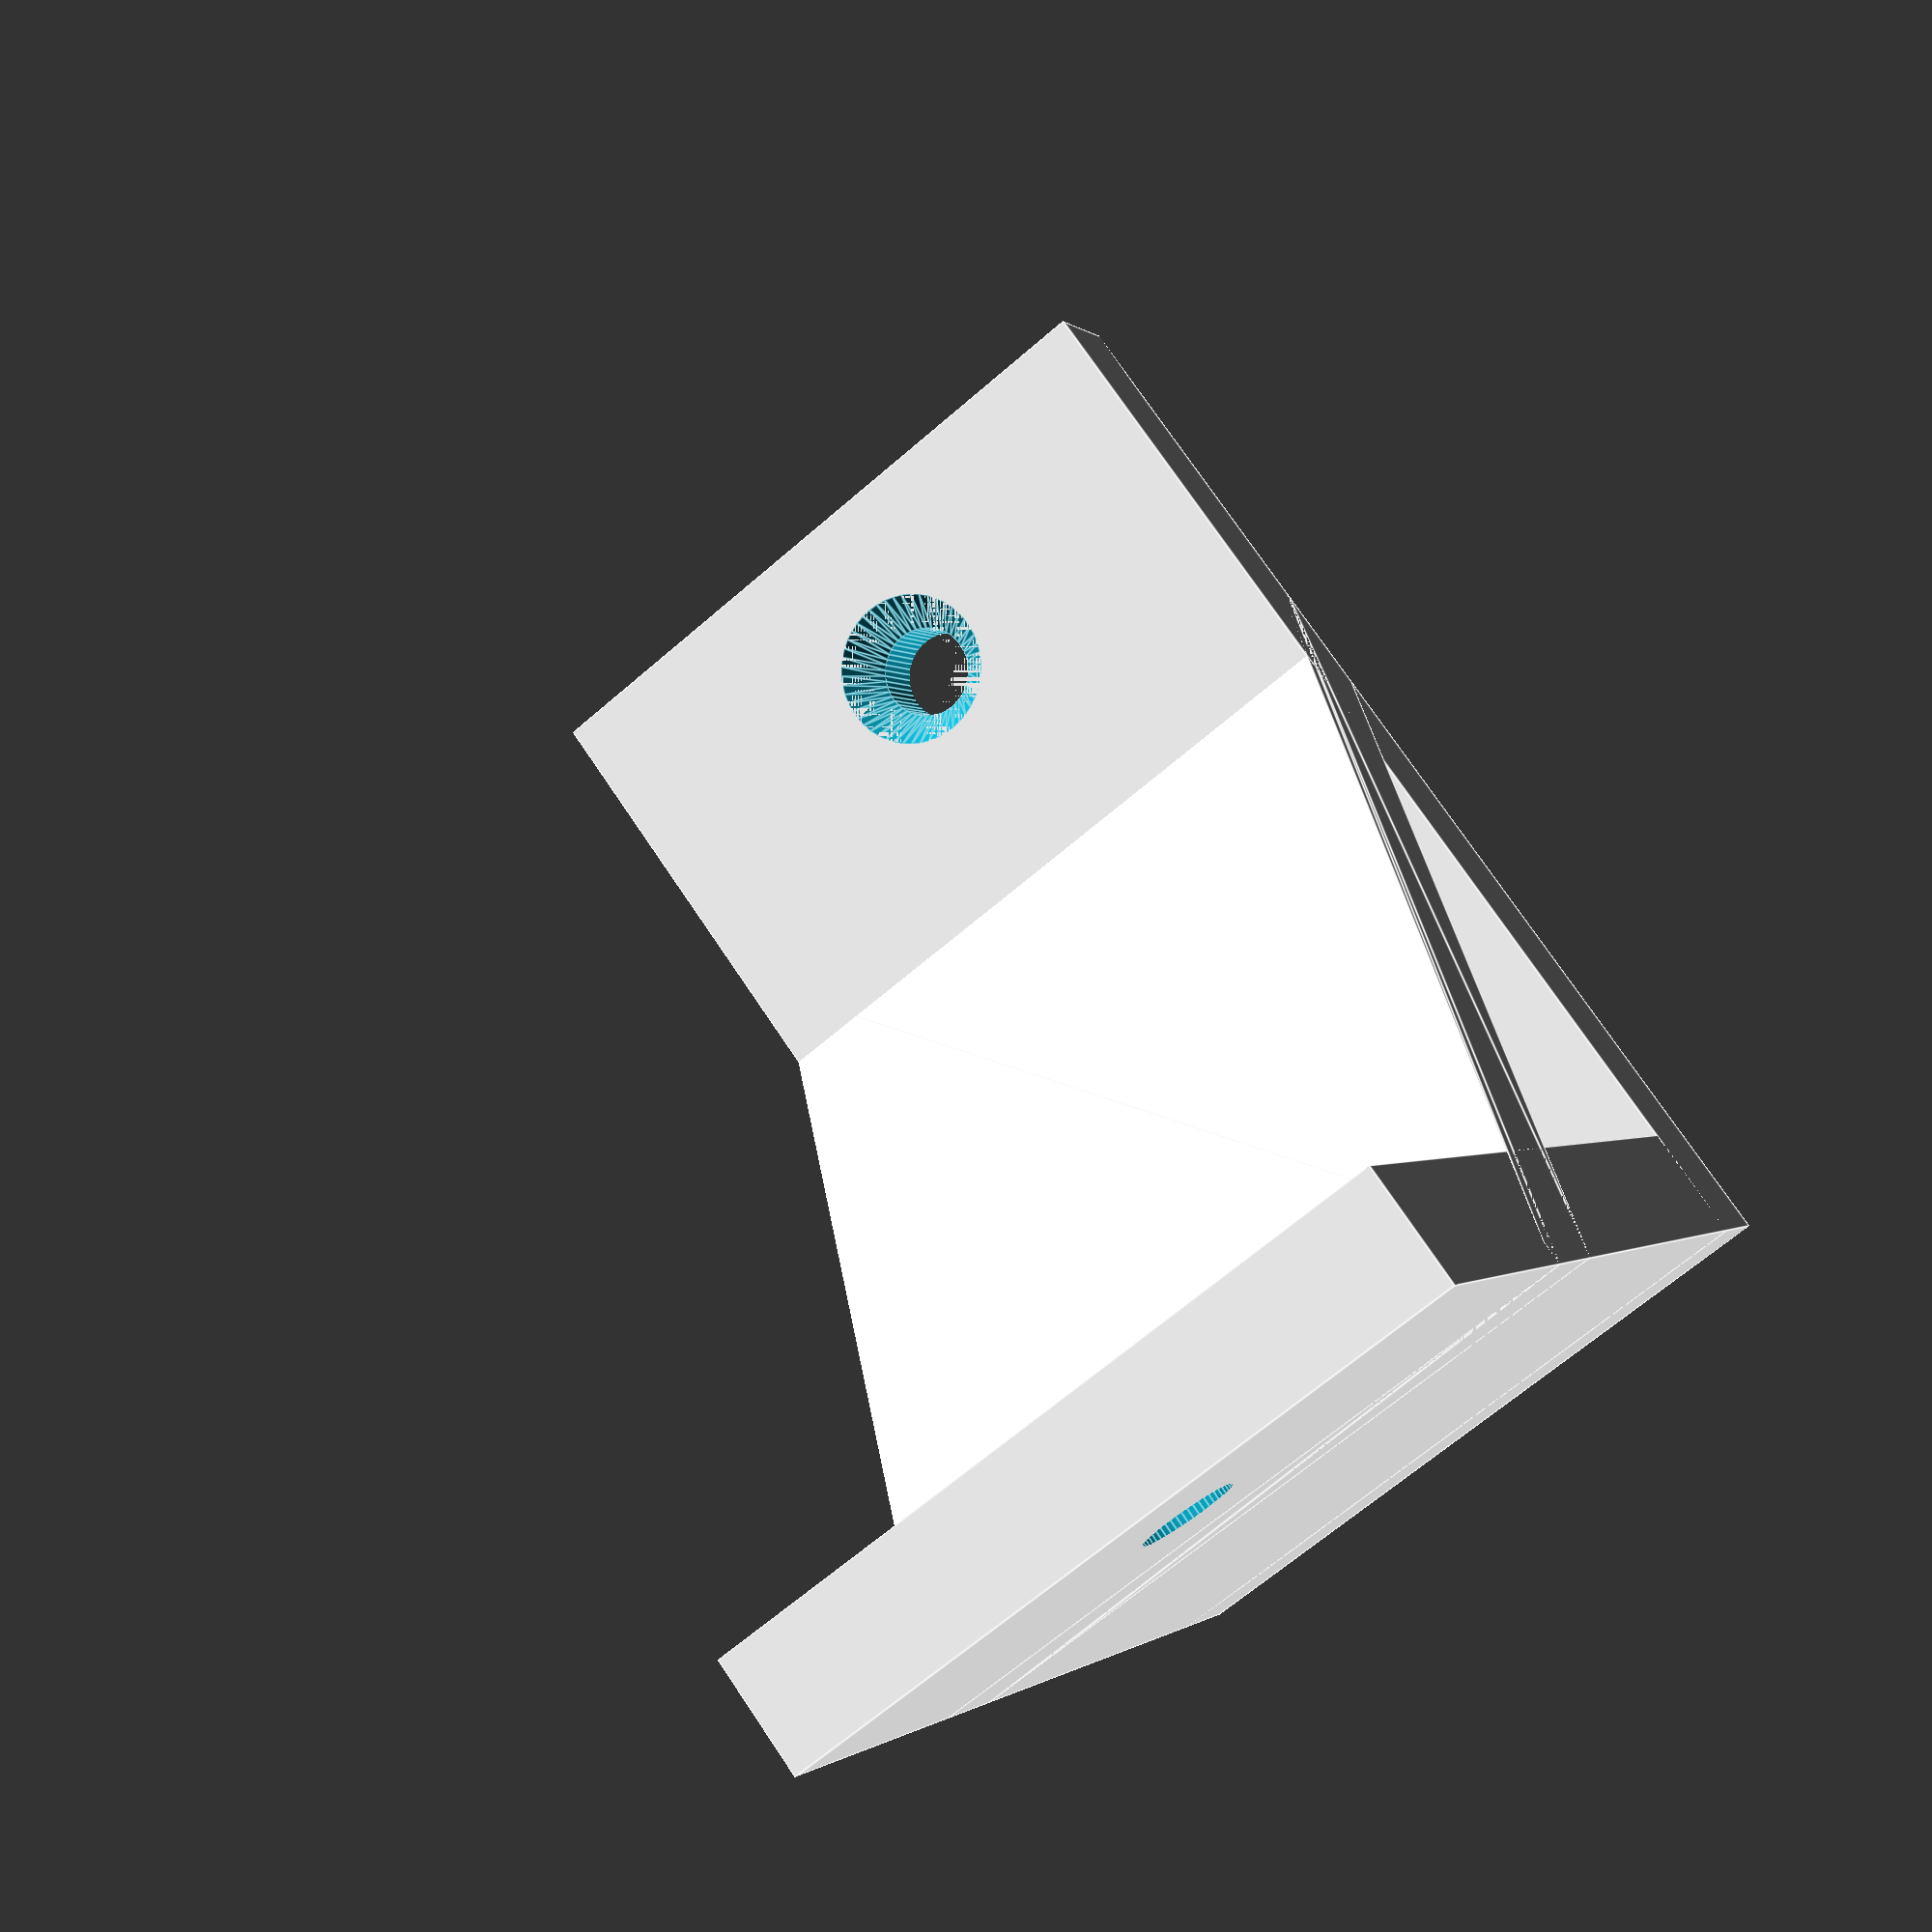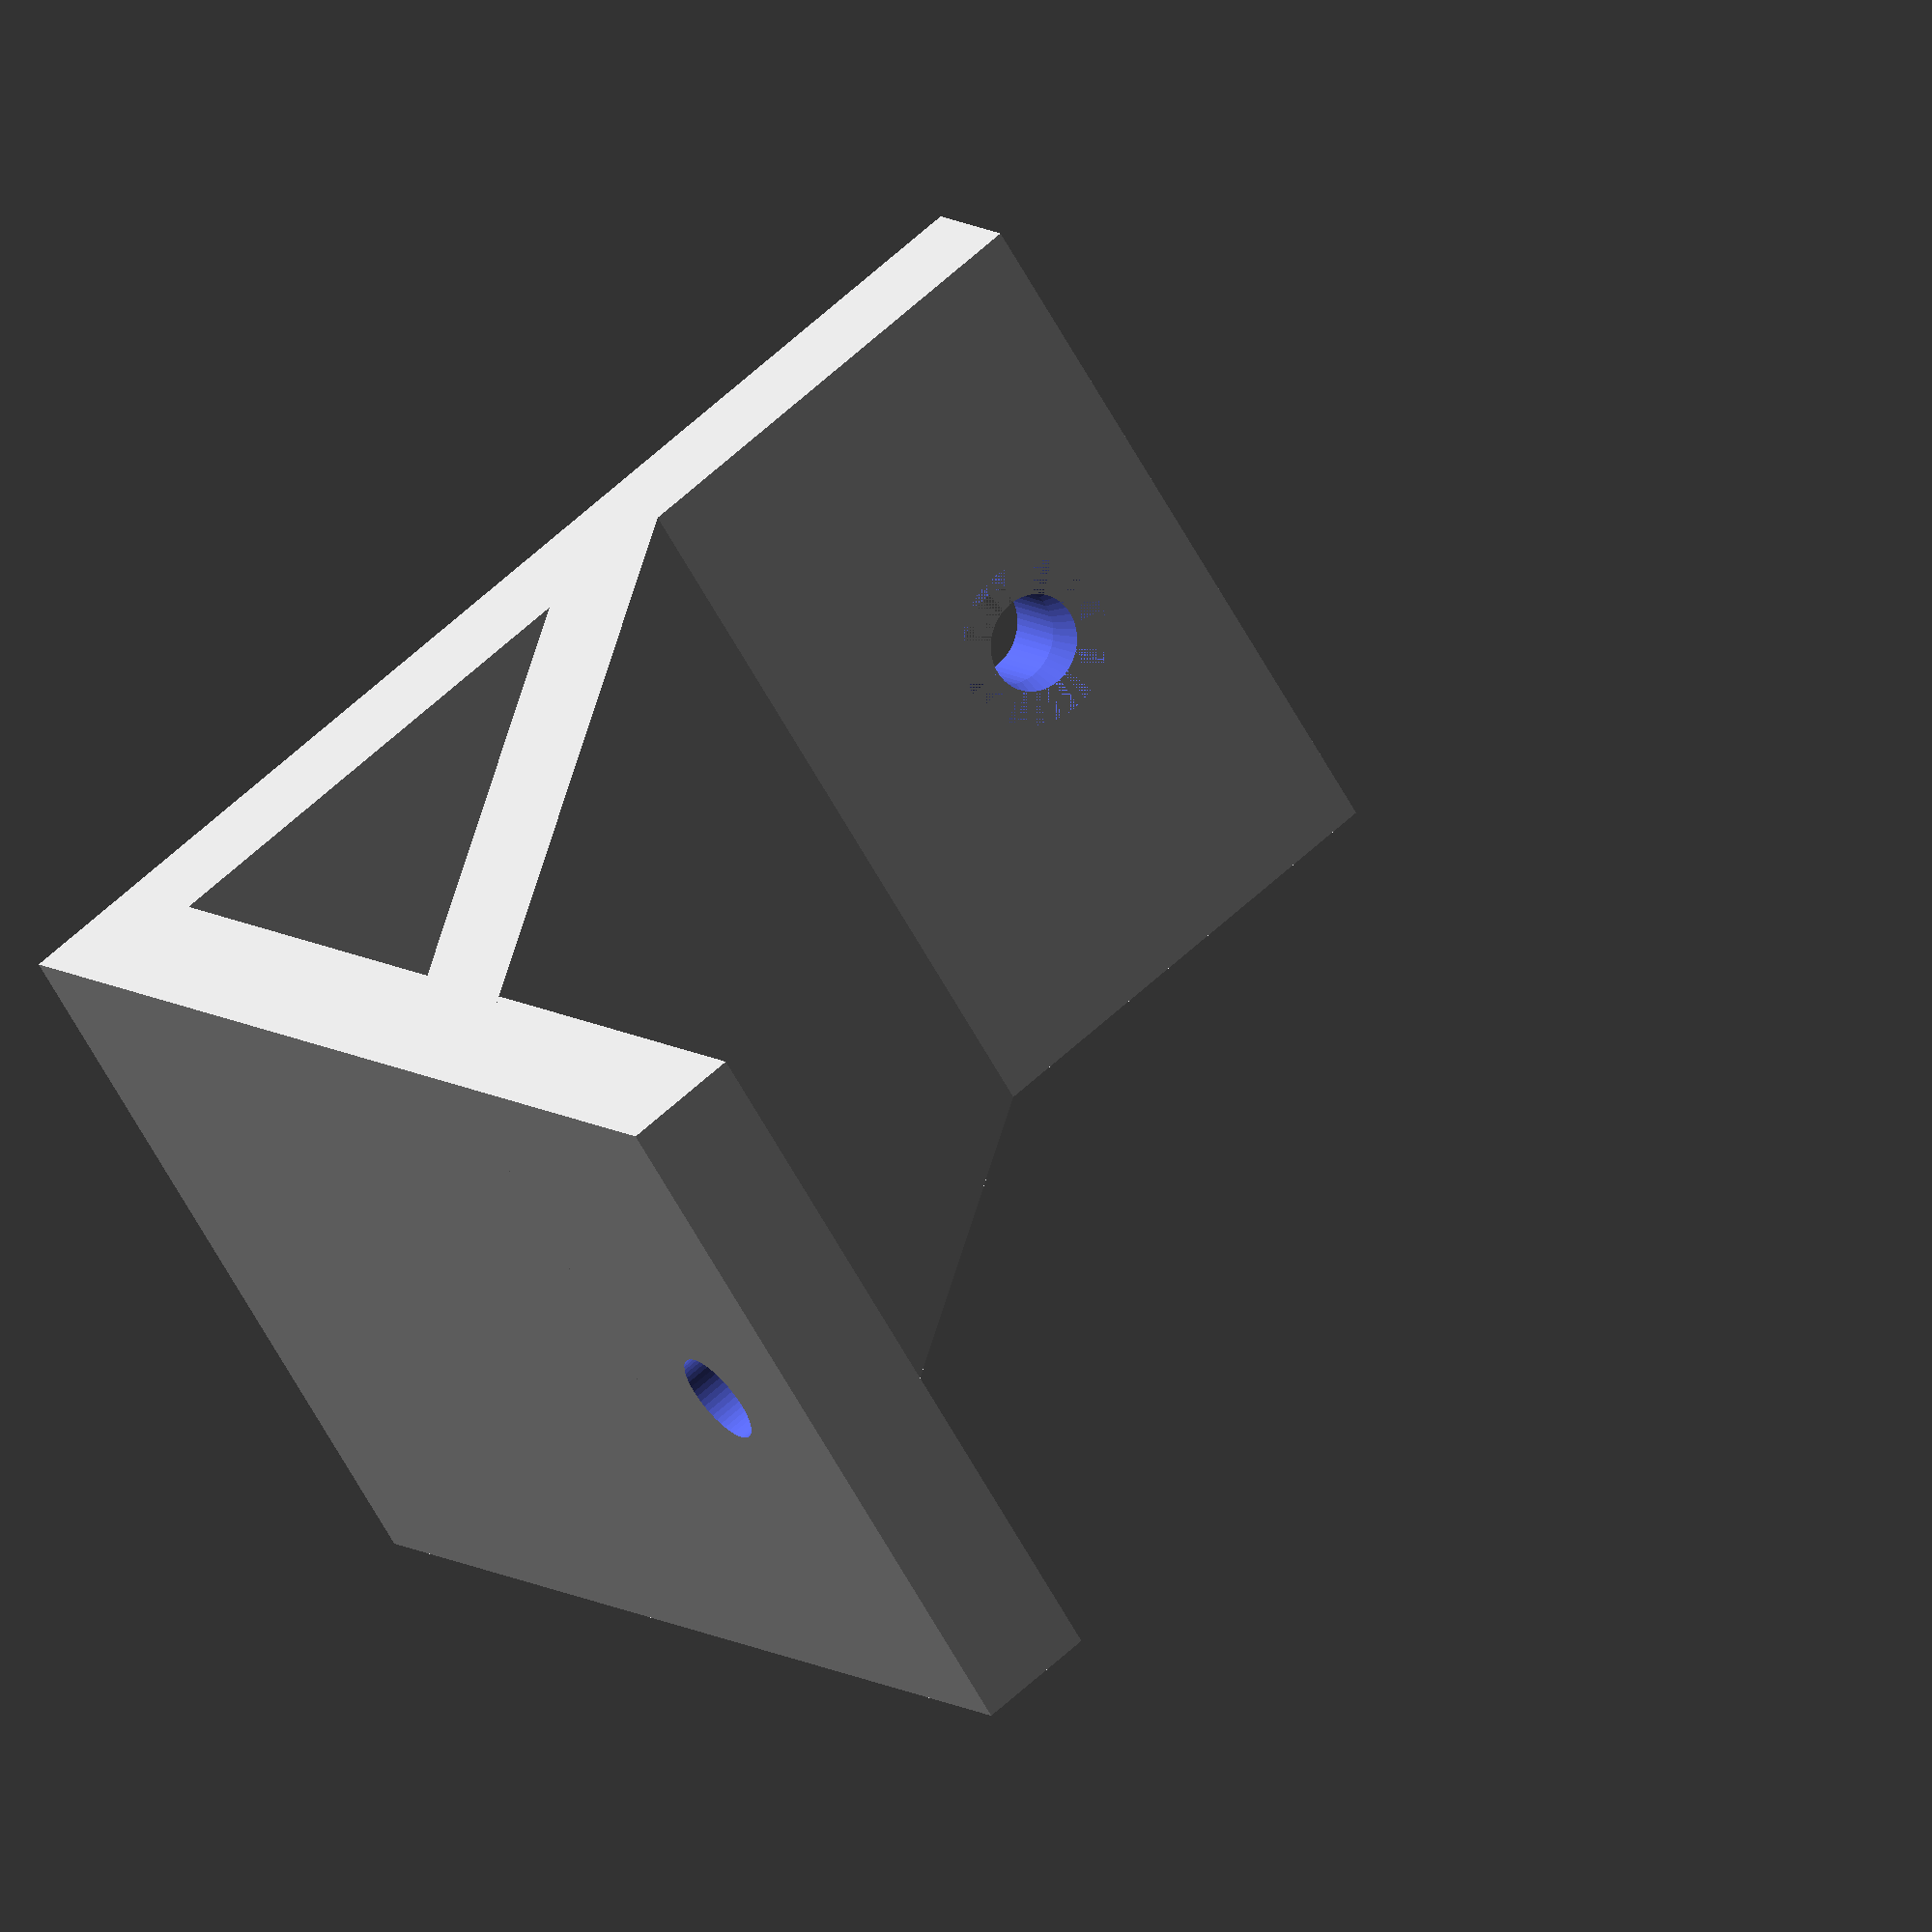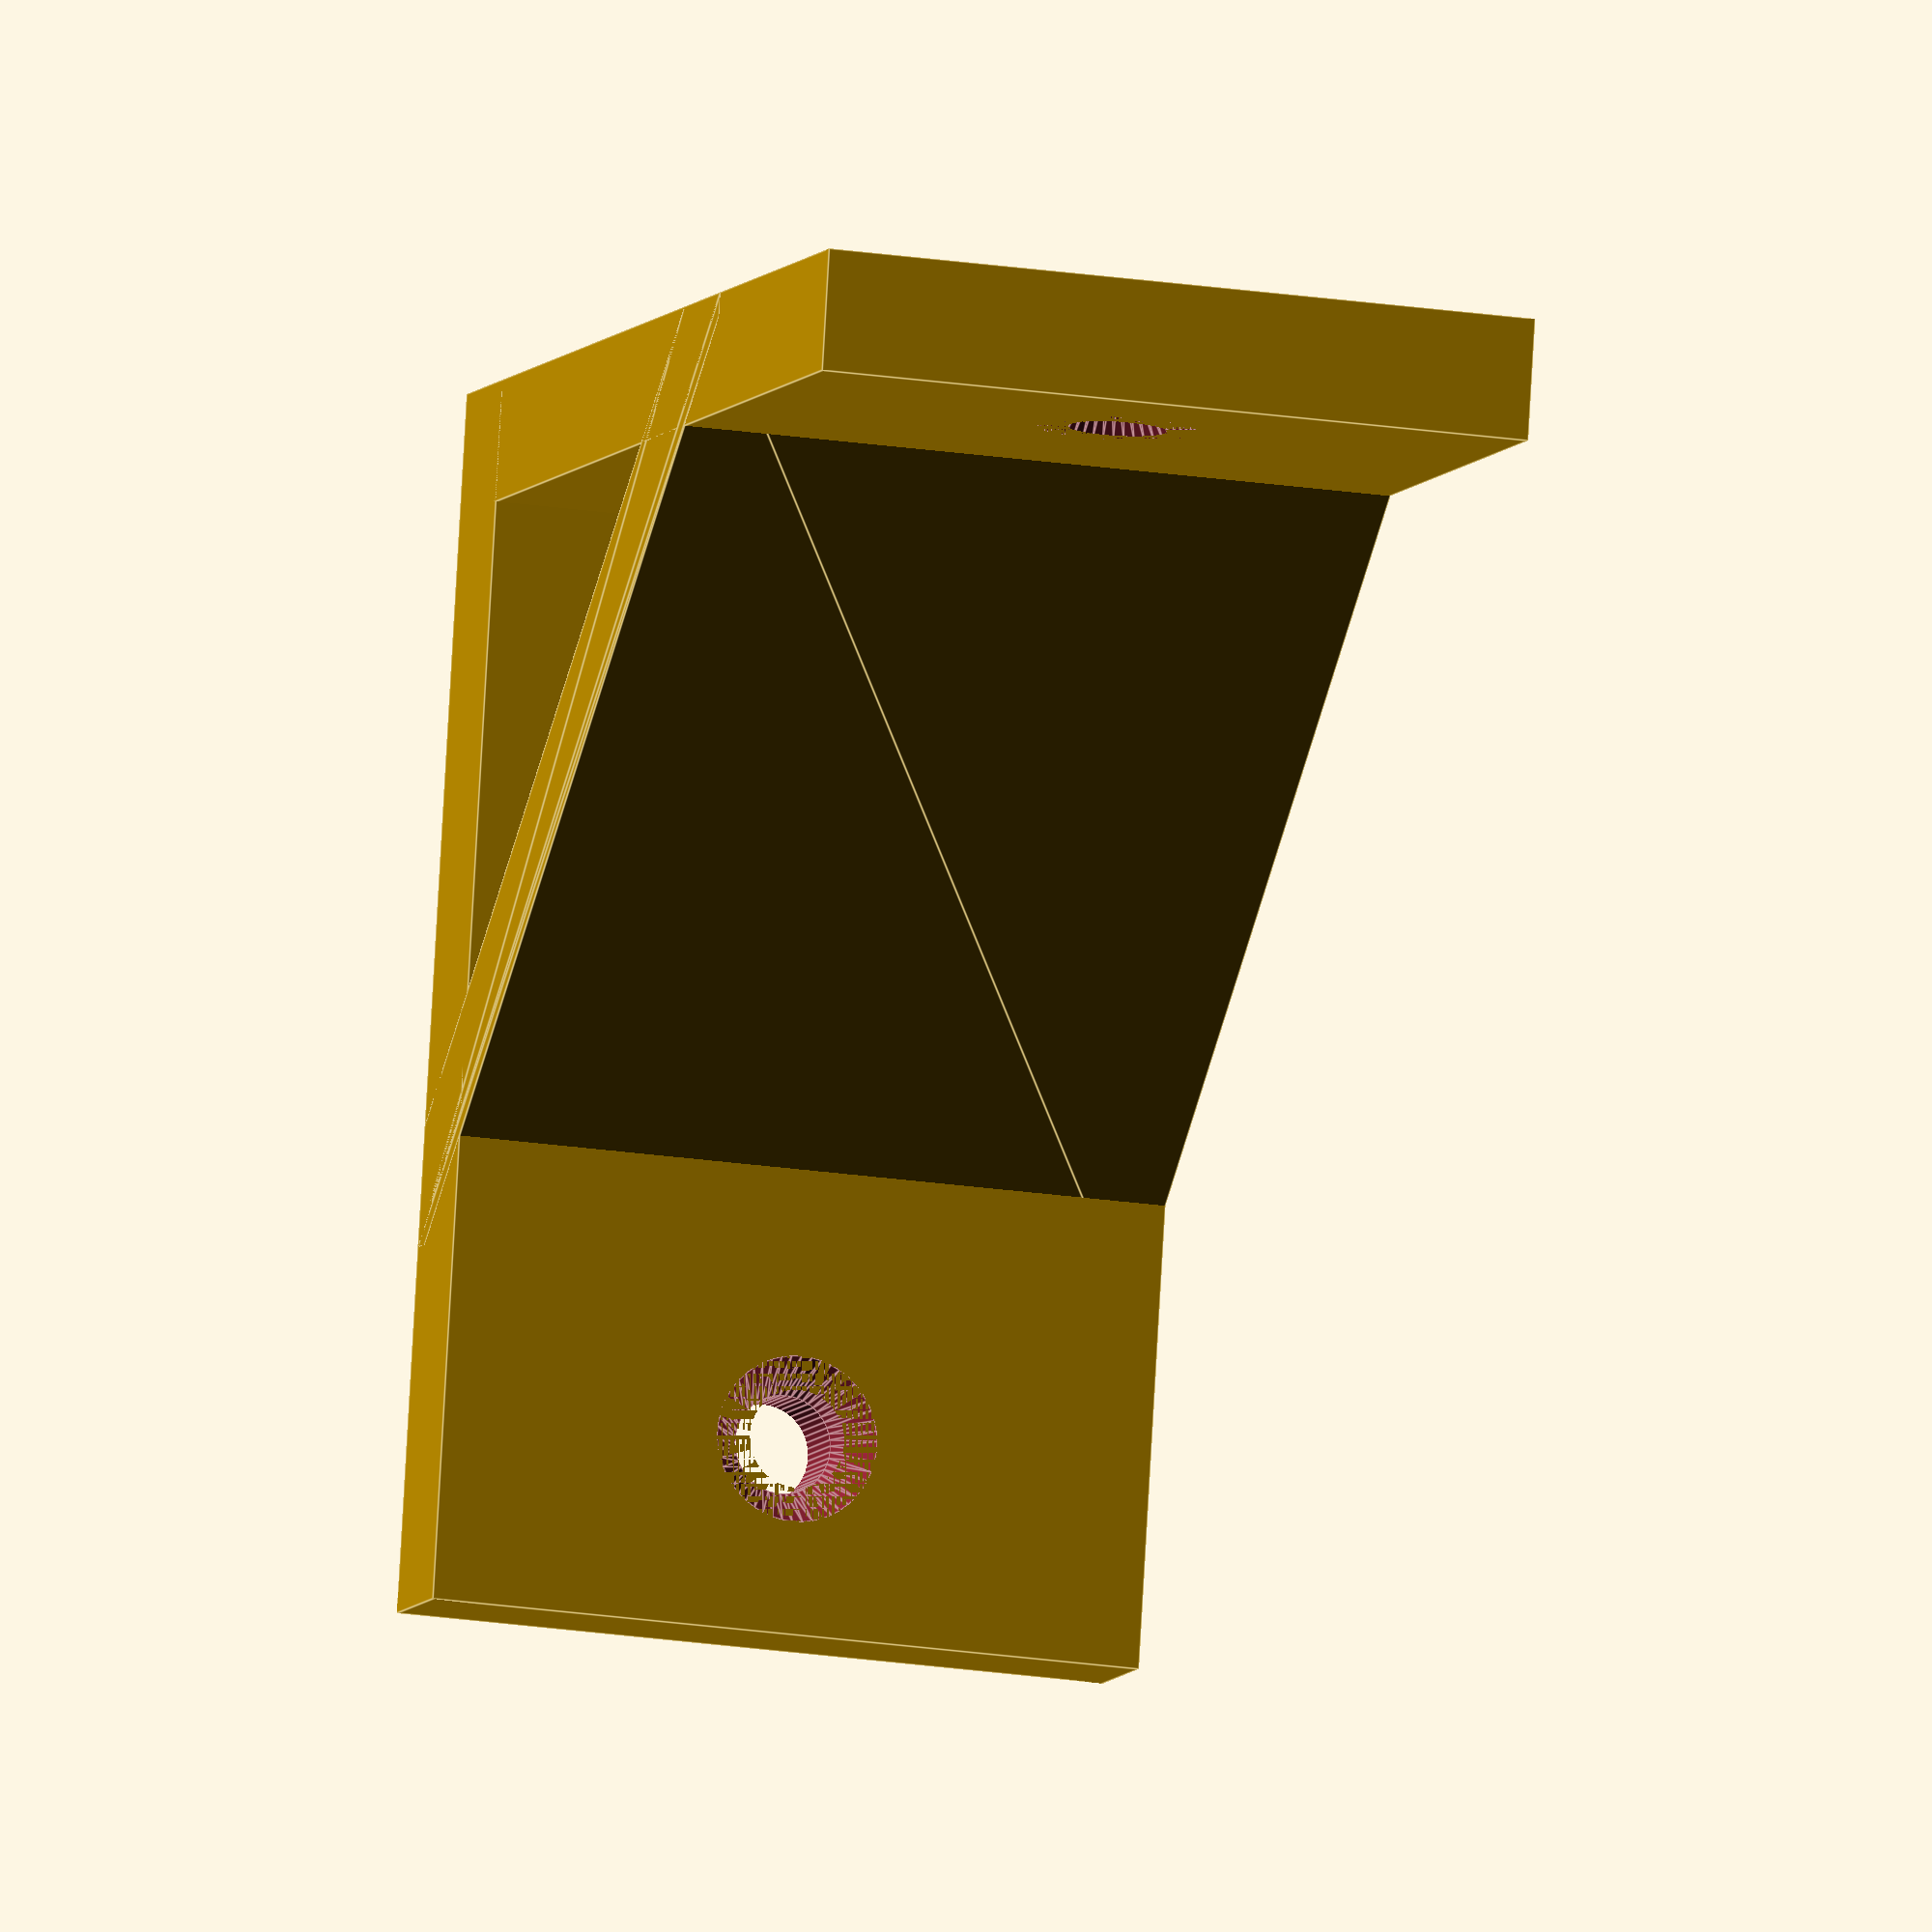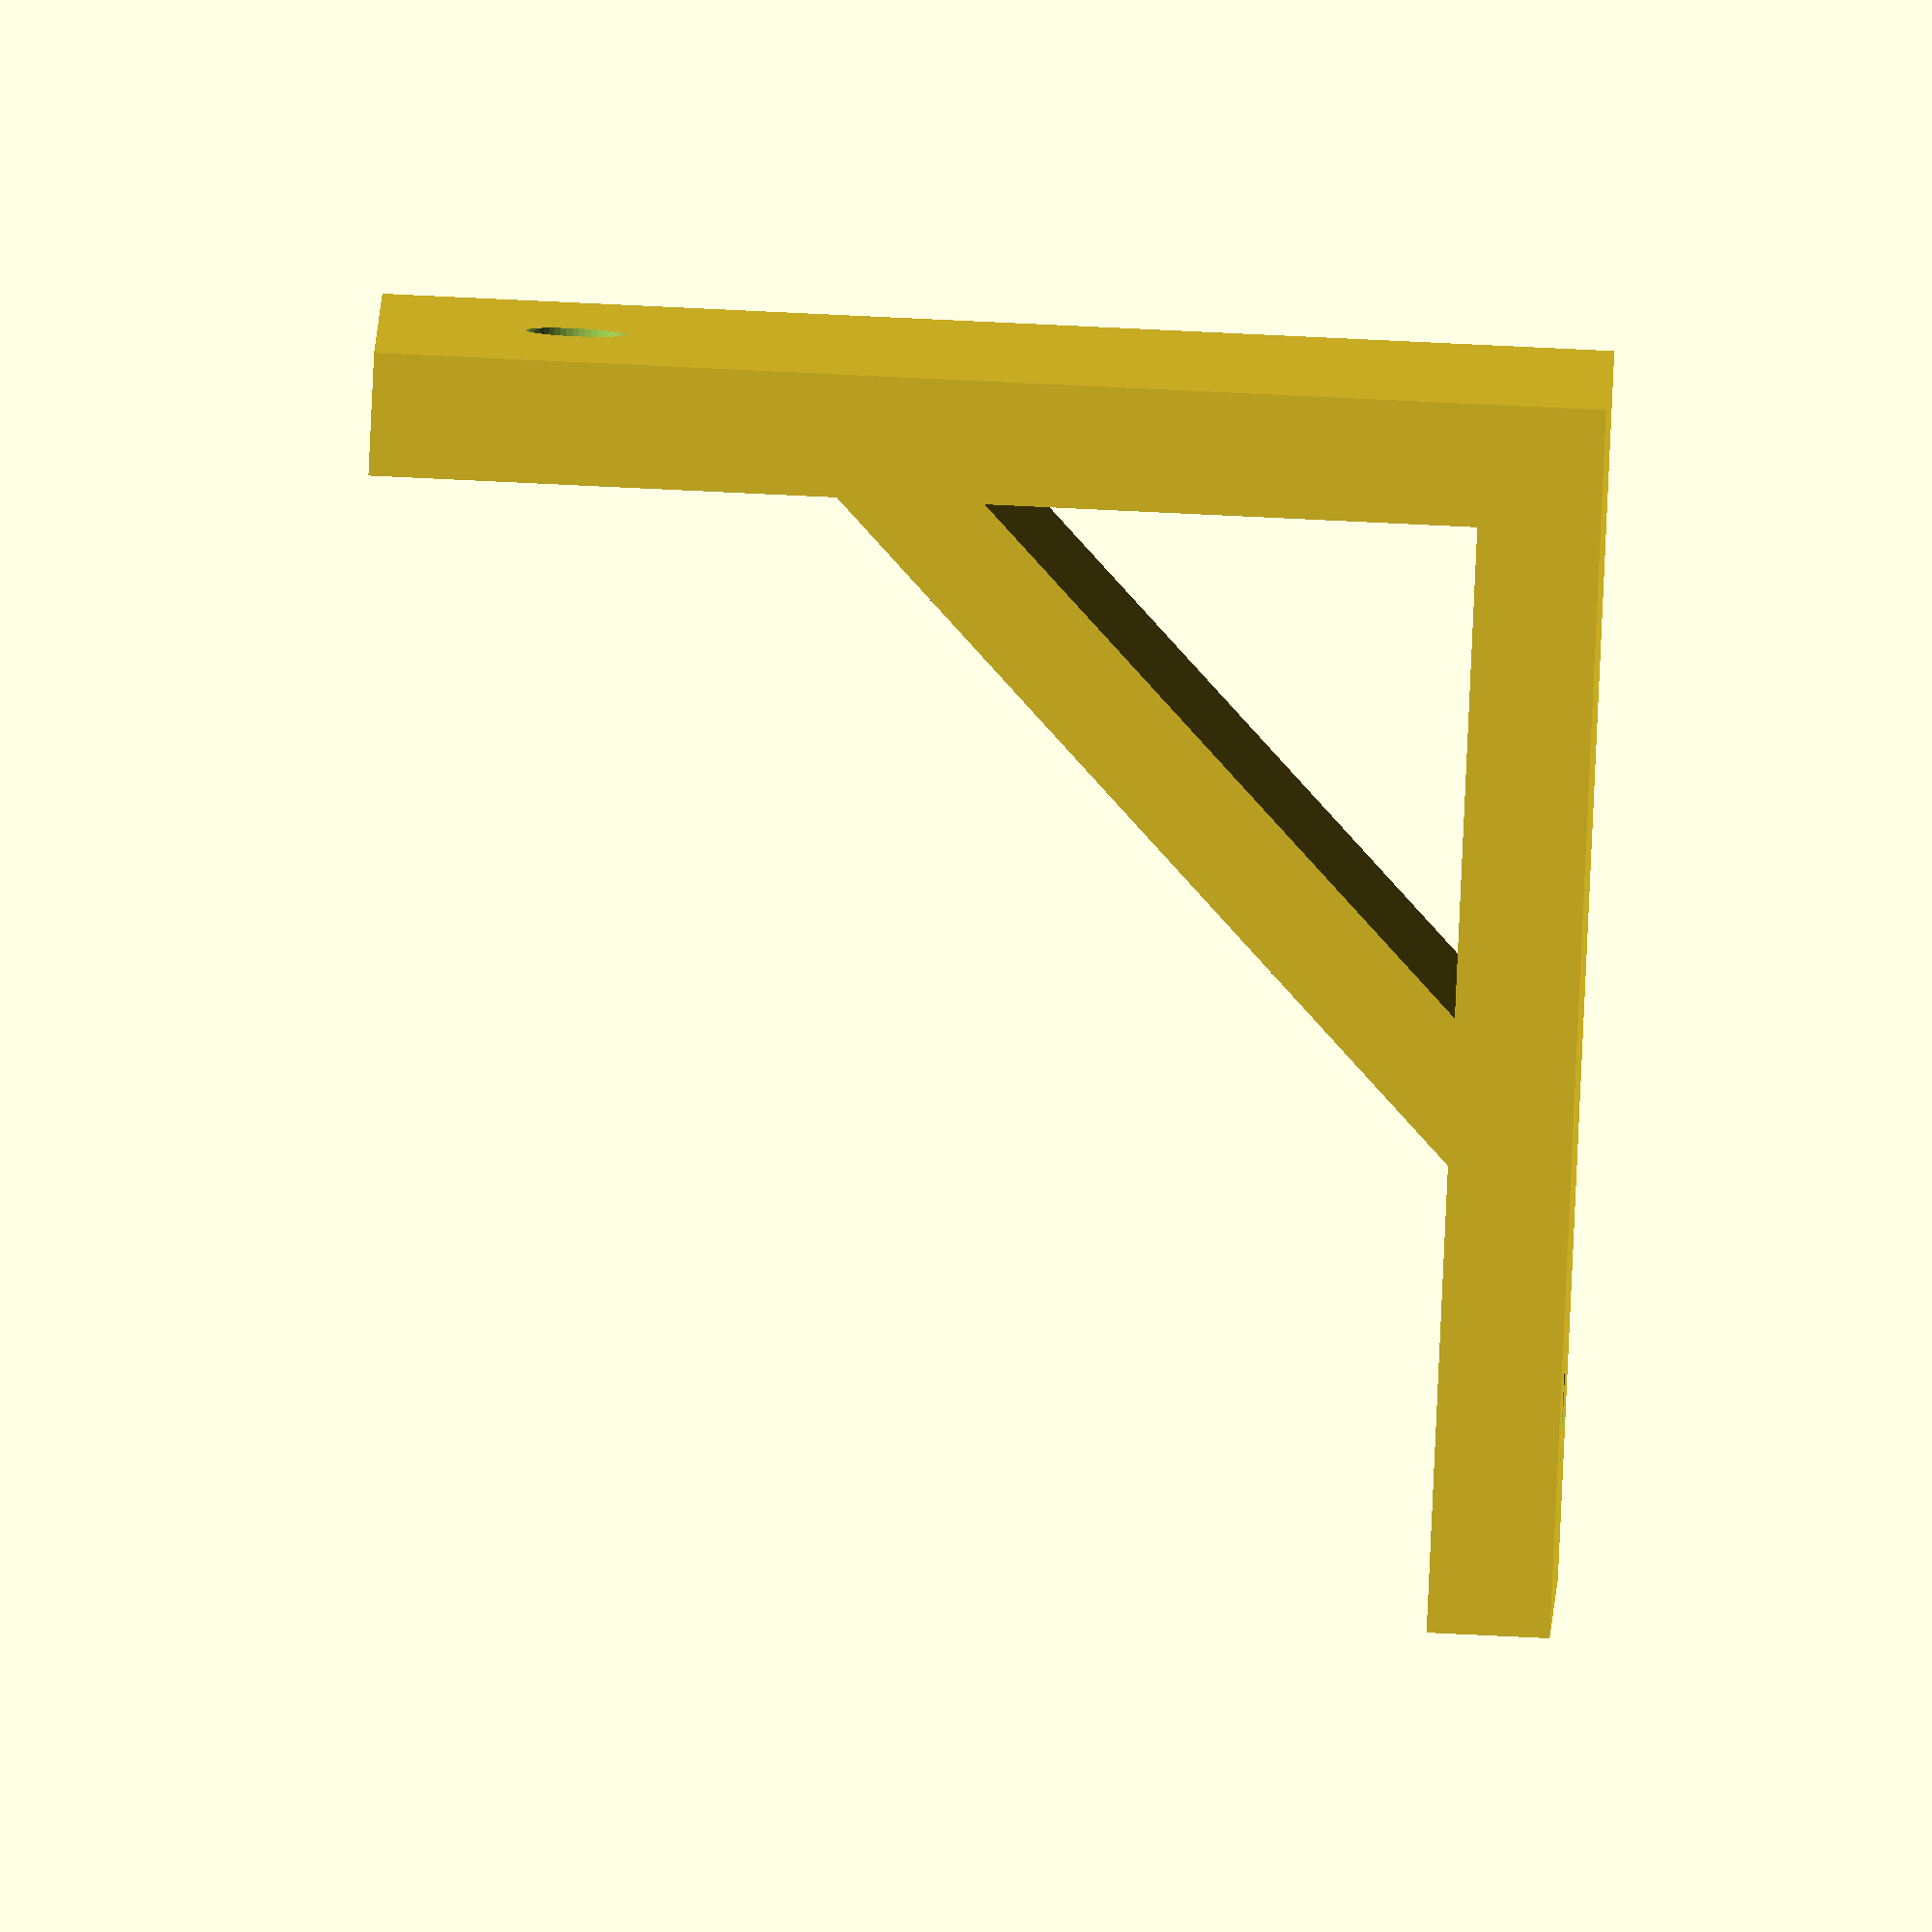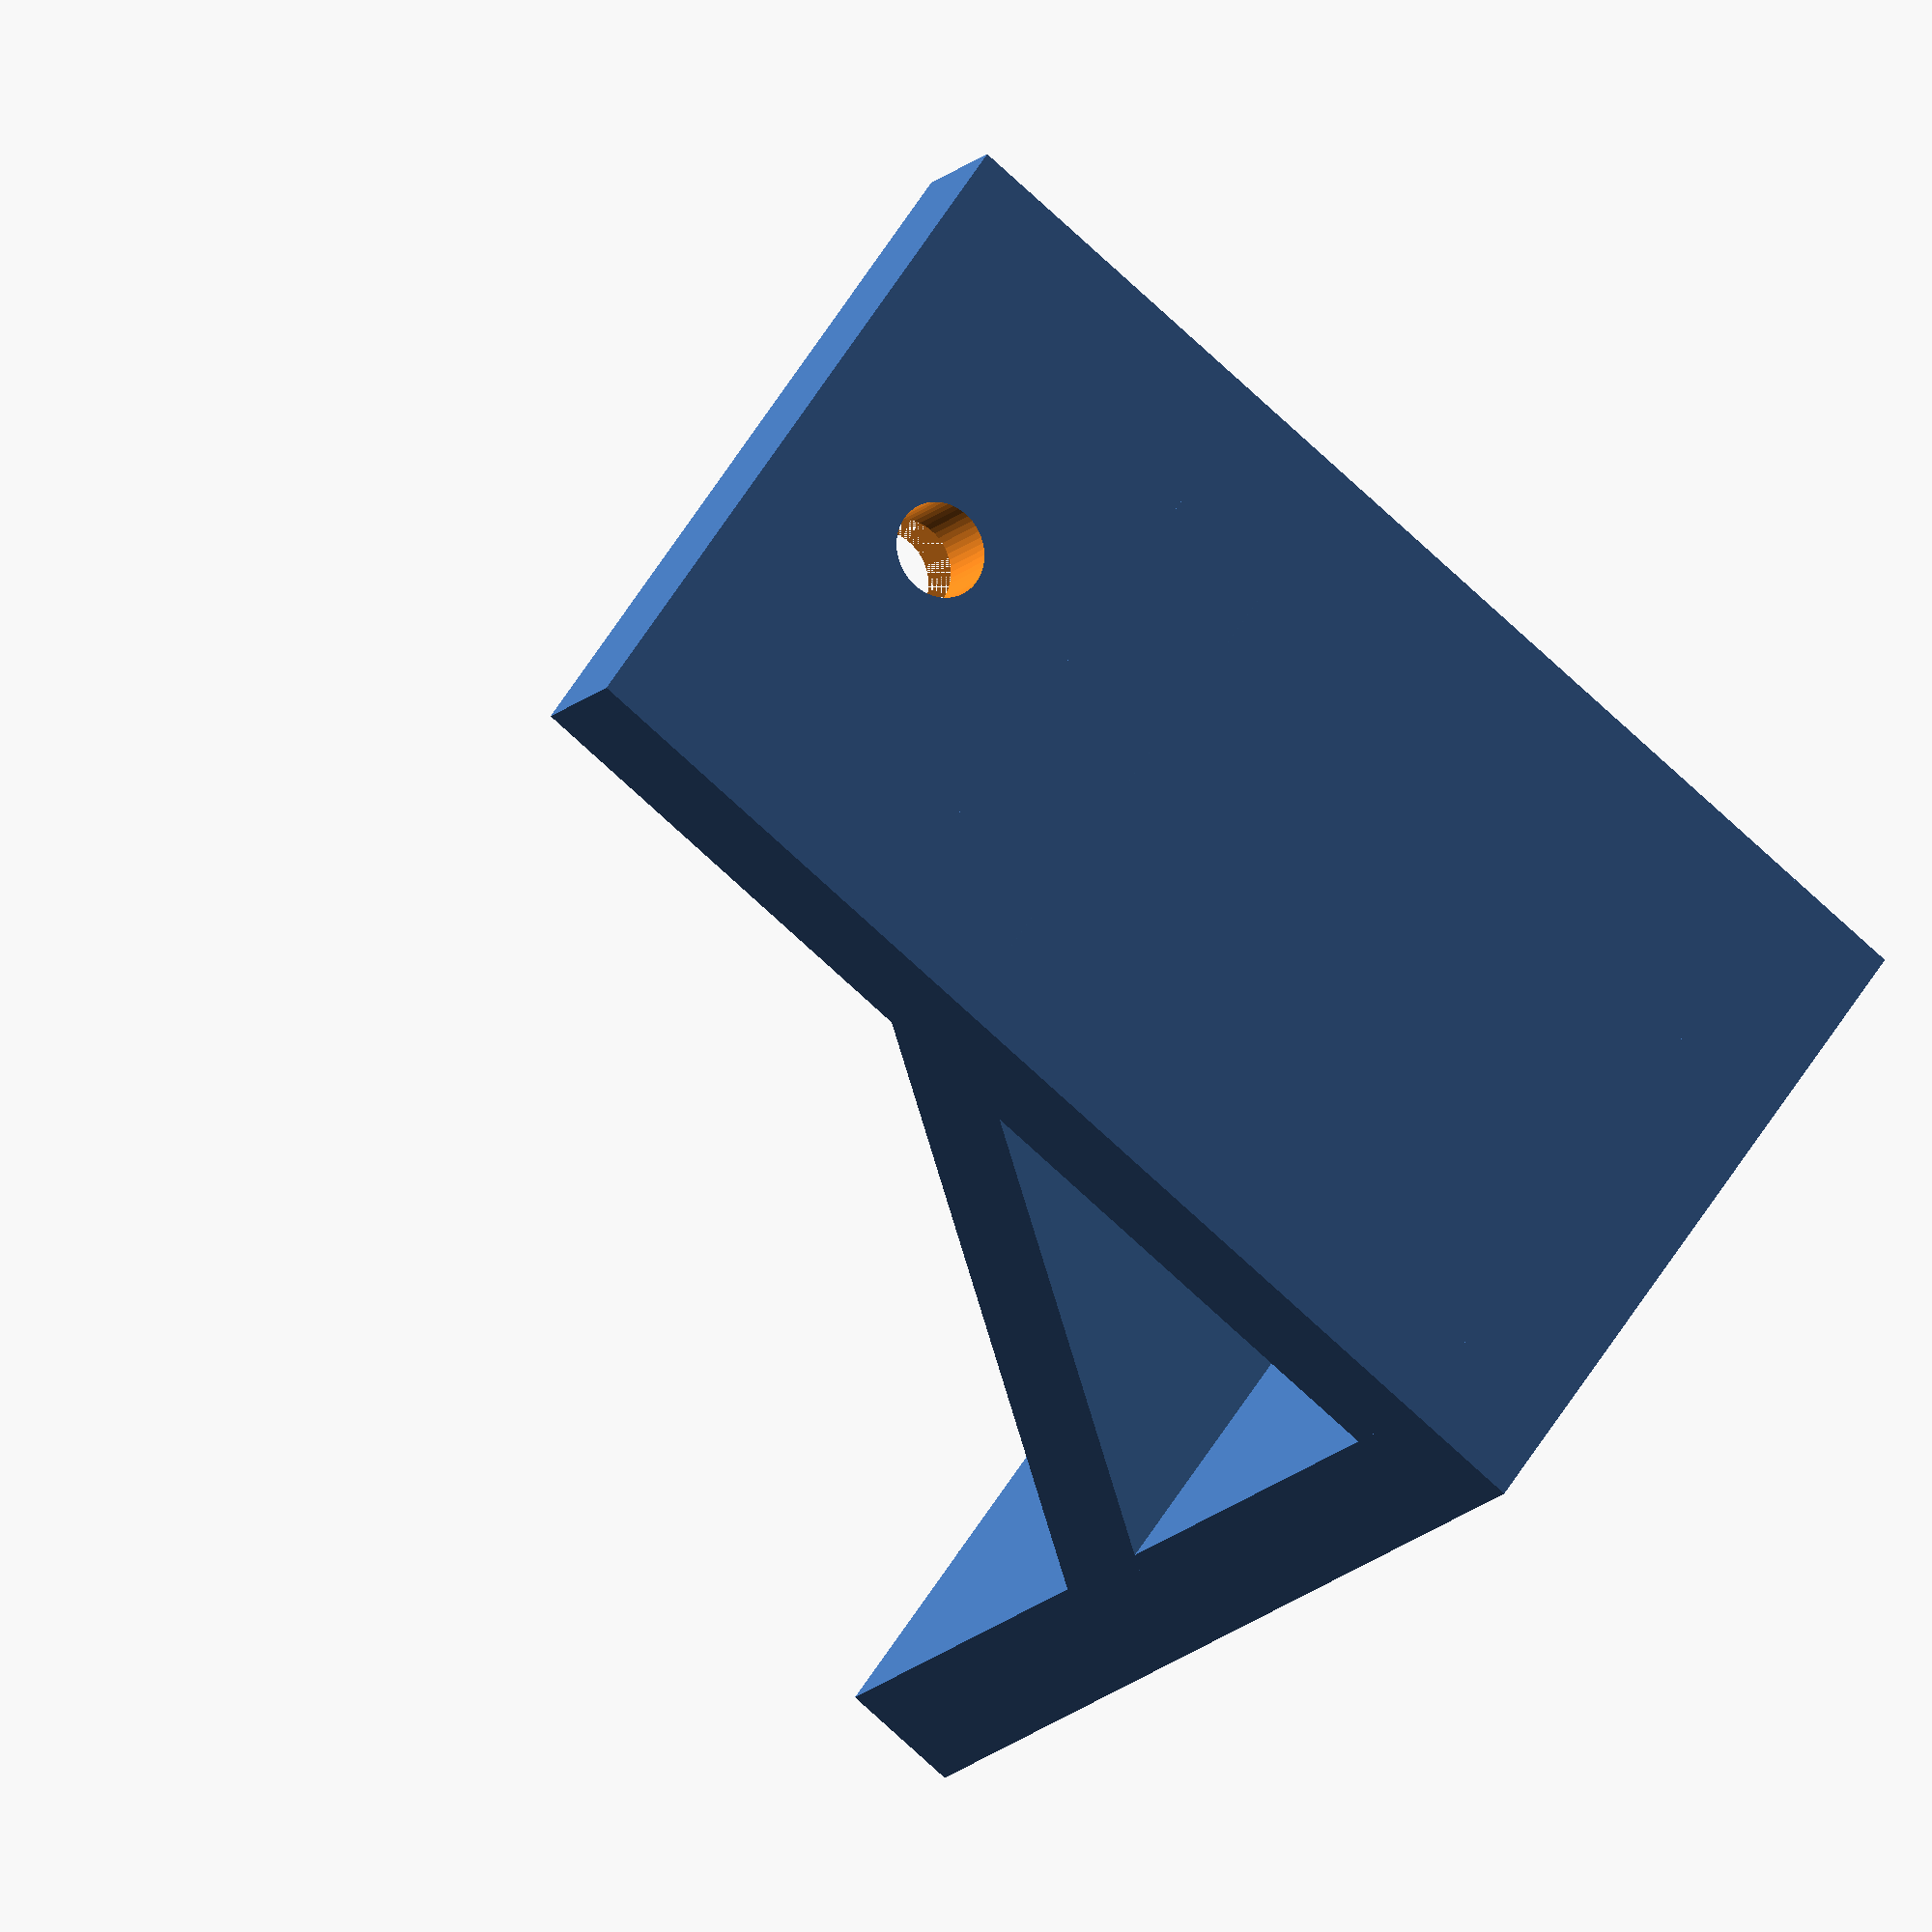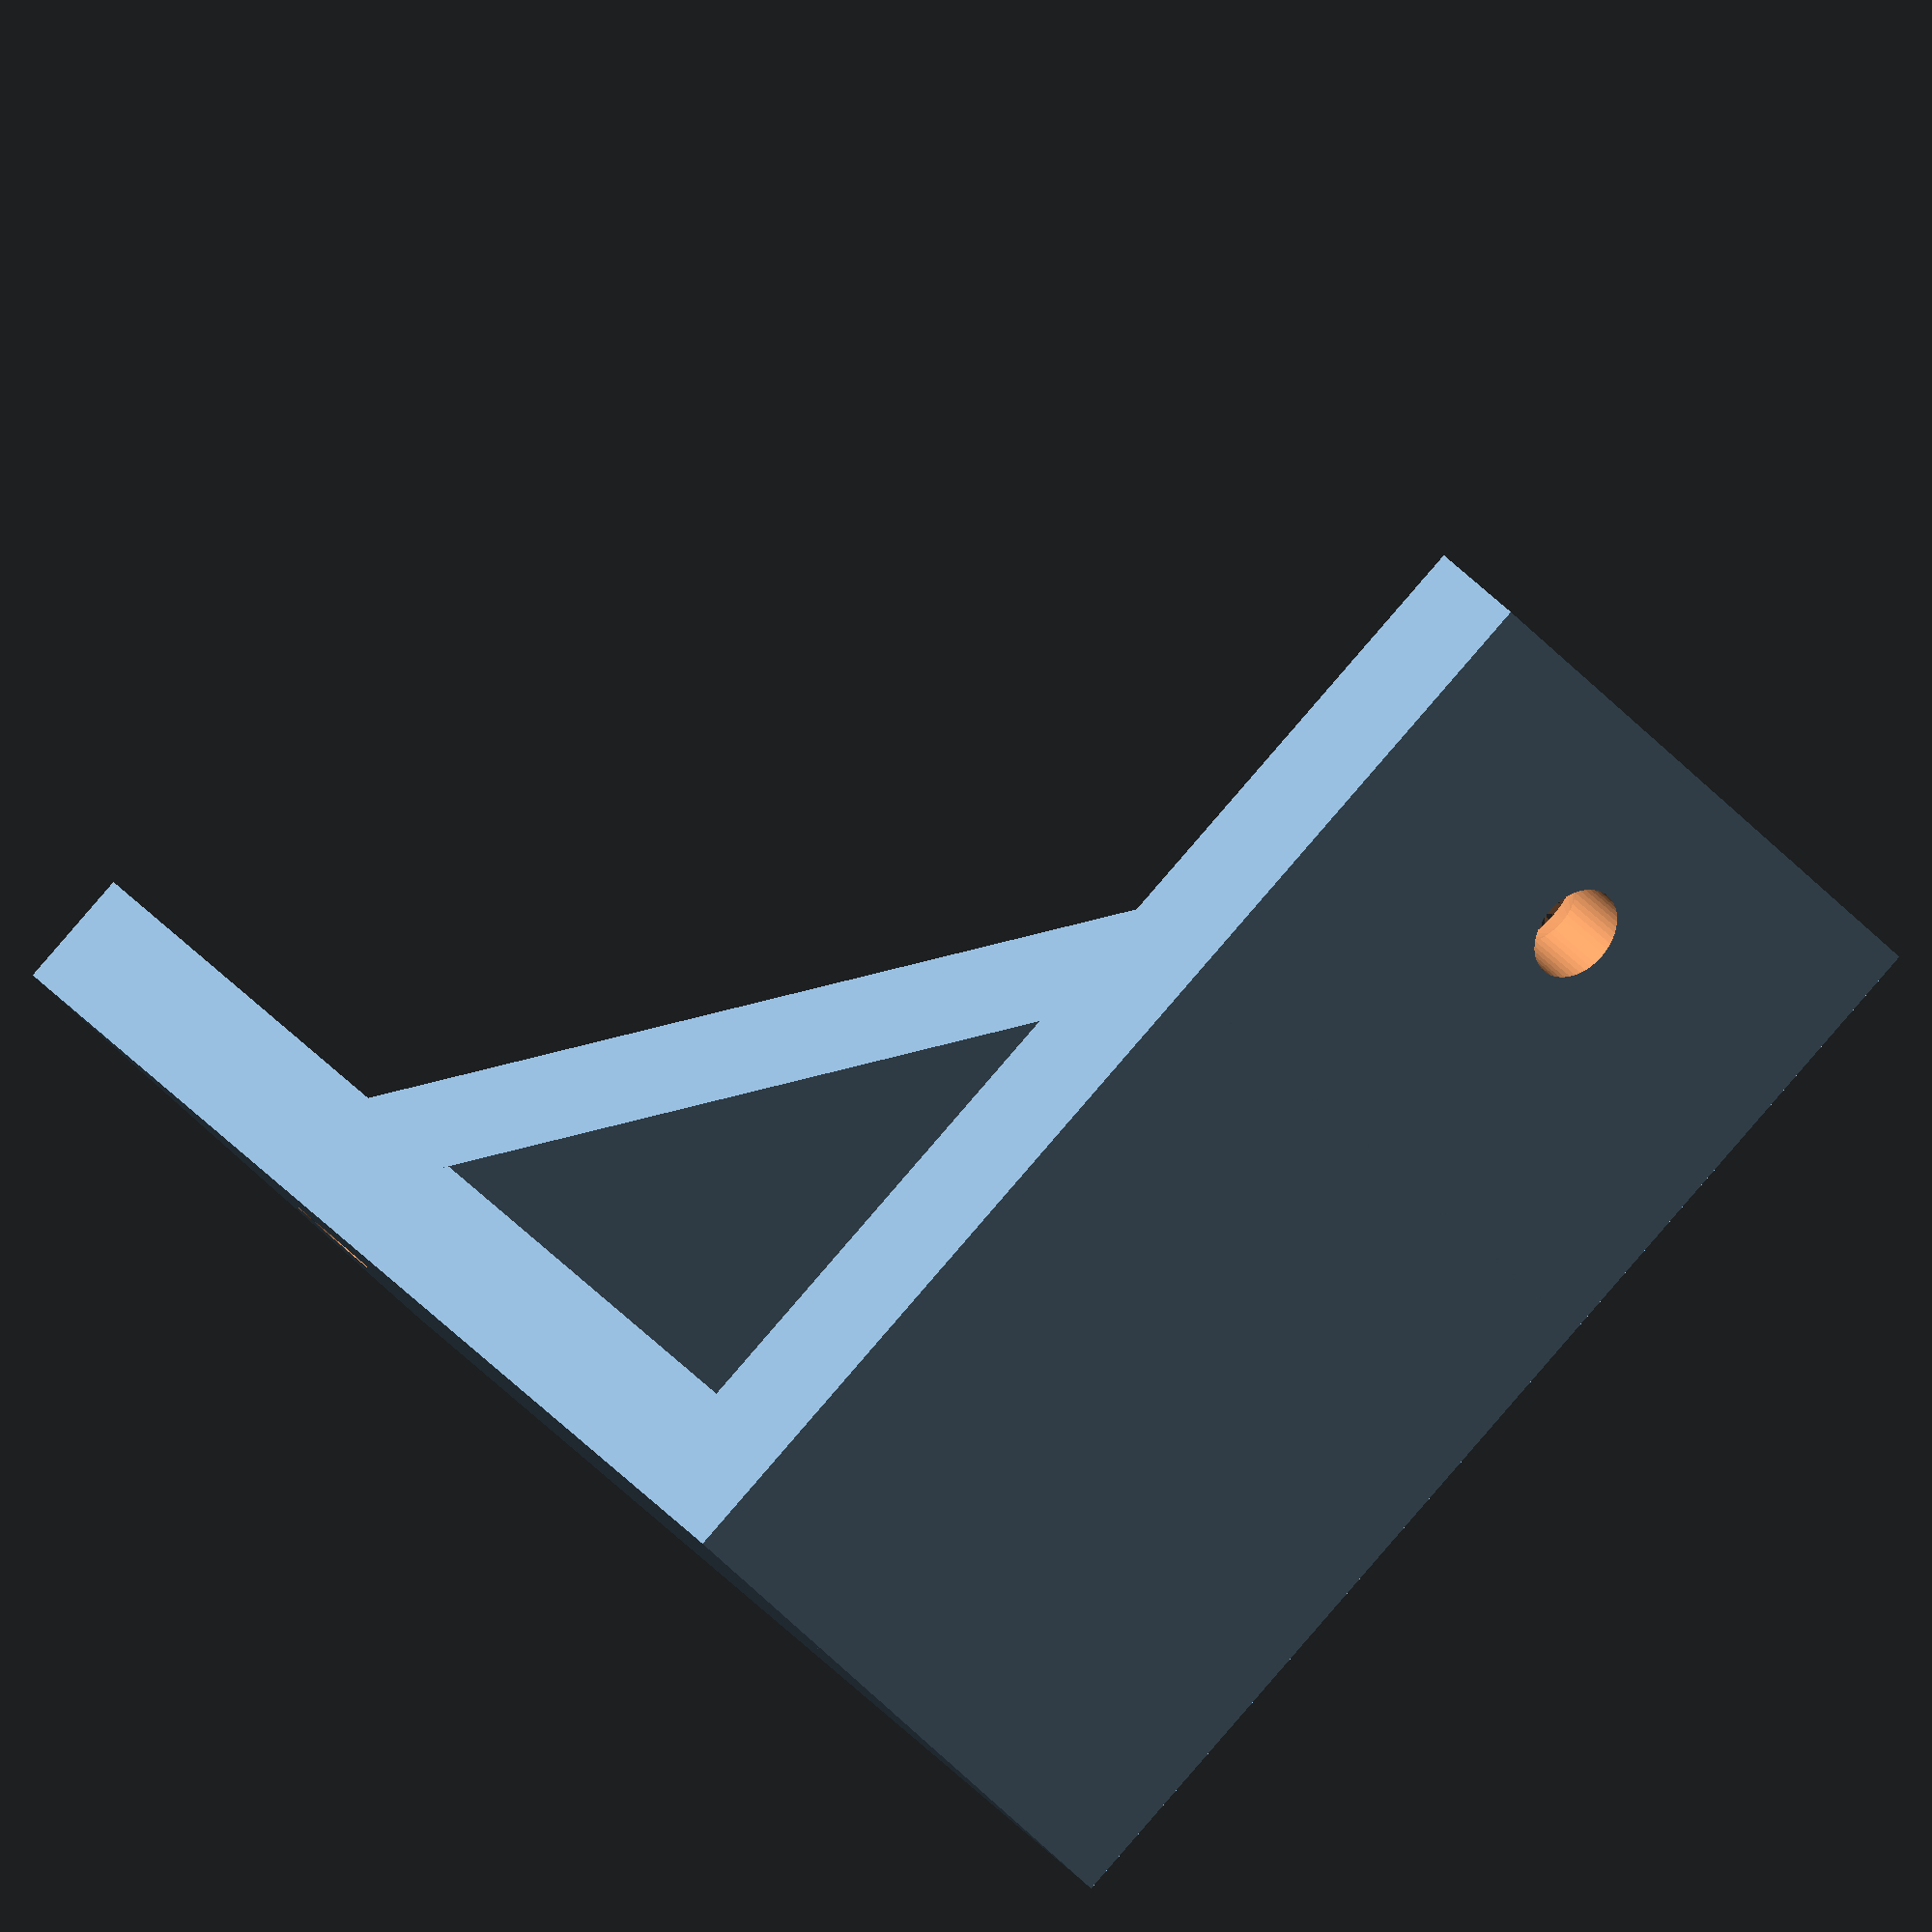
<openscad>
/*CREATED BY PASZIN*/

//Thickness of all elements
thickness = 5; // [1:15]

//Length of vertical arm
len1 = 50; // [10:100]
//Length of horizontal arm
len2 = 50; // [10:100]
//Width of angle section
width = 30; // [5;100]

//Diameter of a hole centered at the end of the arms (You can use it for srews)
hole_diameter = 4;
hole_diameter_top = hole_diameter + hole_diameter*0.7;

$fn=50*1;

module one_side(cx, cy, cz, hd, invert=1) {
    difference() {
        cube([cx, cy, cz]);
        translate([cx-hd*2, width/2, -1])  cylinder(d=hd, h=cz+2);
        translate([cx-hd*2, width/2, cz-2])  cylinder(d1=hd, d2=hole_diameter_top, h=2);
    }
    
    
}


module angle_profile() {
        

    mirror([1,0,0]) rotate([0,-90,0]) one_side(len1, width, thickness, hole_diameter, -1);
   one_side(len2, width, thickness, hole_diameter);
    hull() {
        mirror([1,0,0]) rotate([0,-90,0])  translate([len1-hole_diameter*5, 0, 0])  cube([thickness, width, 1]);
        translate([len2-hole_diameter*5, 0, 0])  cube([thickness, width, 1]);
        
        
        }
    
    
    
    }


angle_profile();
    
    
</openscad>
<views>
elev=0.6 azim=233.4 roll=20.5 proj=p view=edges
elev=117.2 azim=44.8 roll=313.0 proj=o view=solid
elev=187.1 azim=273.4 roll=197.1 proj=o view=edges
elev=99.1 azim=193.7 roll=87.3 proj=o view=wireframe
elev=252.3 azim=48.6 roll=133.3 proj=o view=solid
elev=326.7 azim=218.7 roll=147.1 proj=o view=wireframe
</views>
